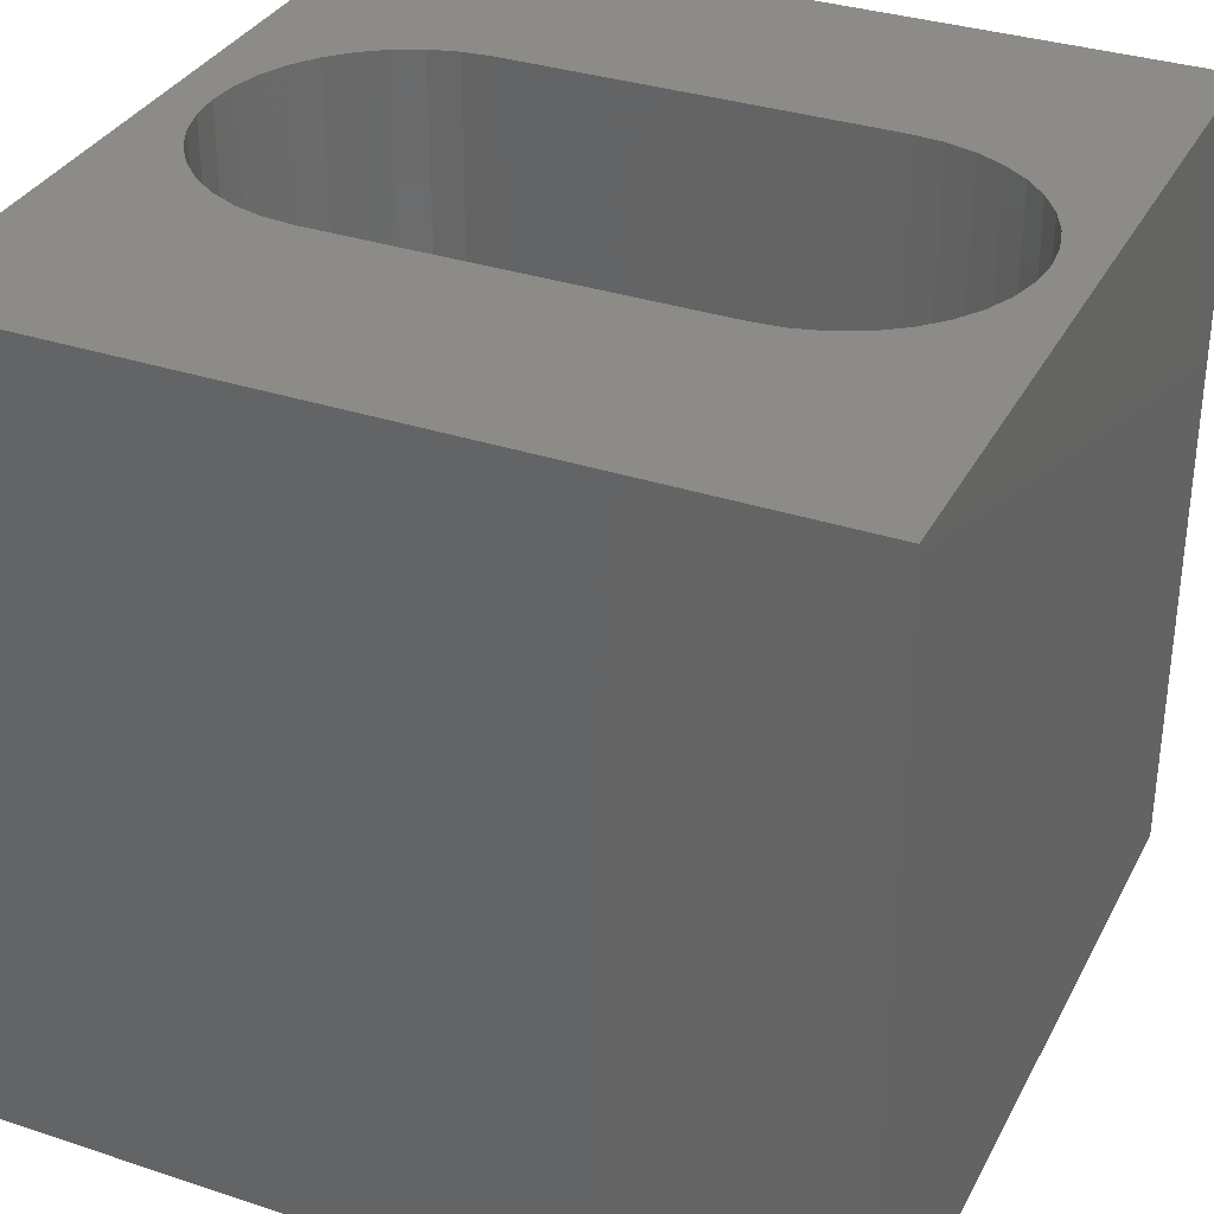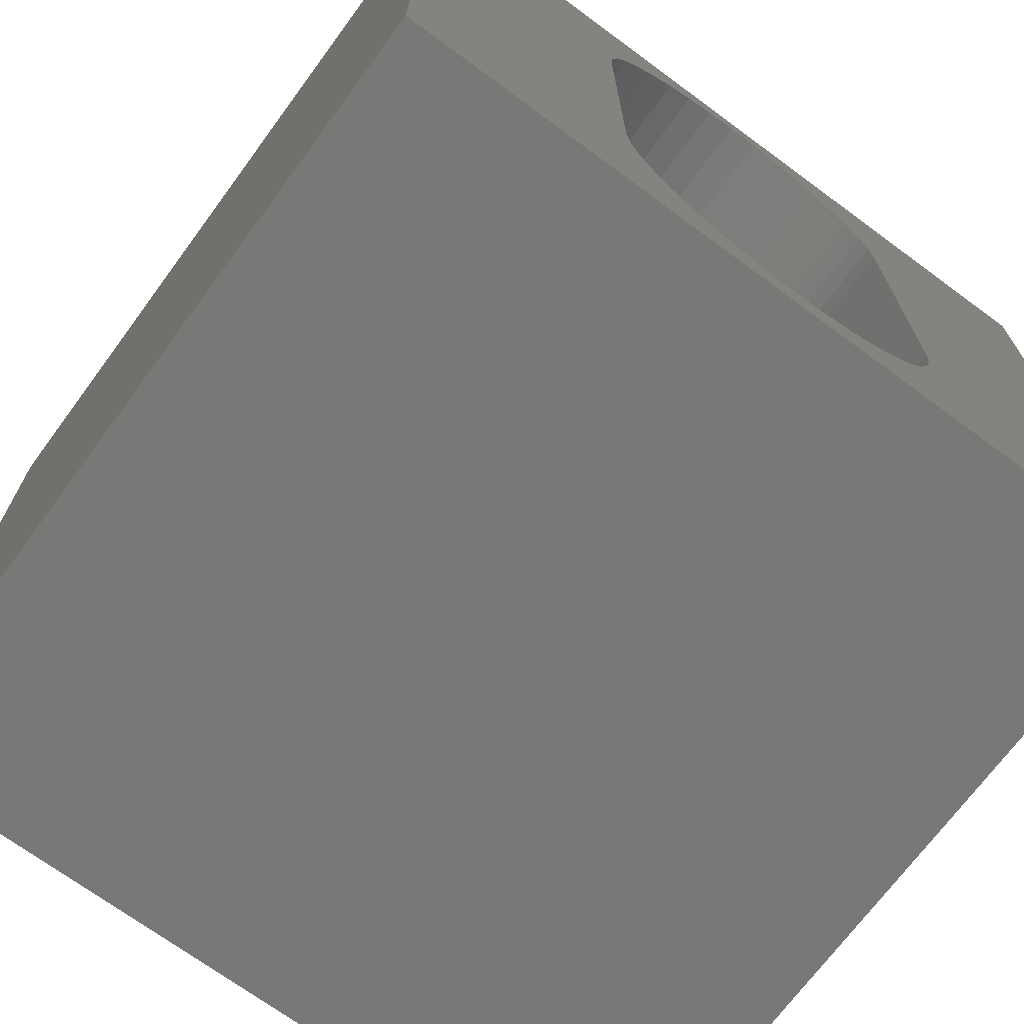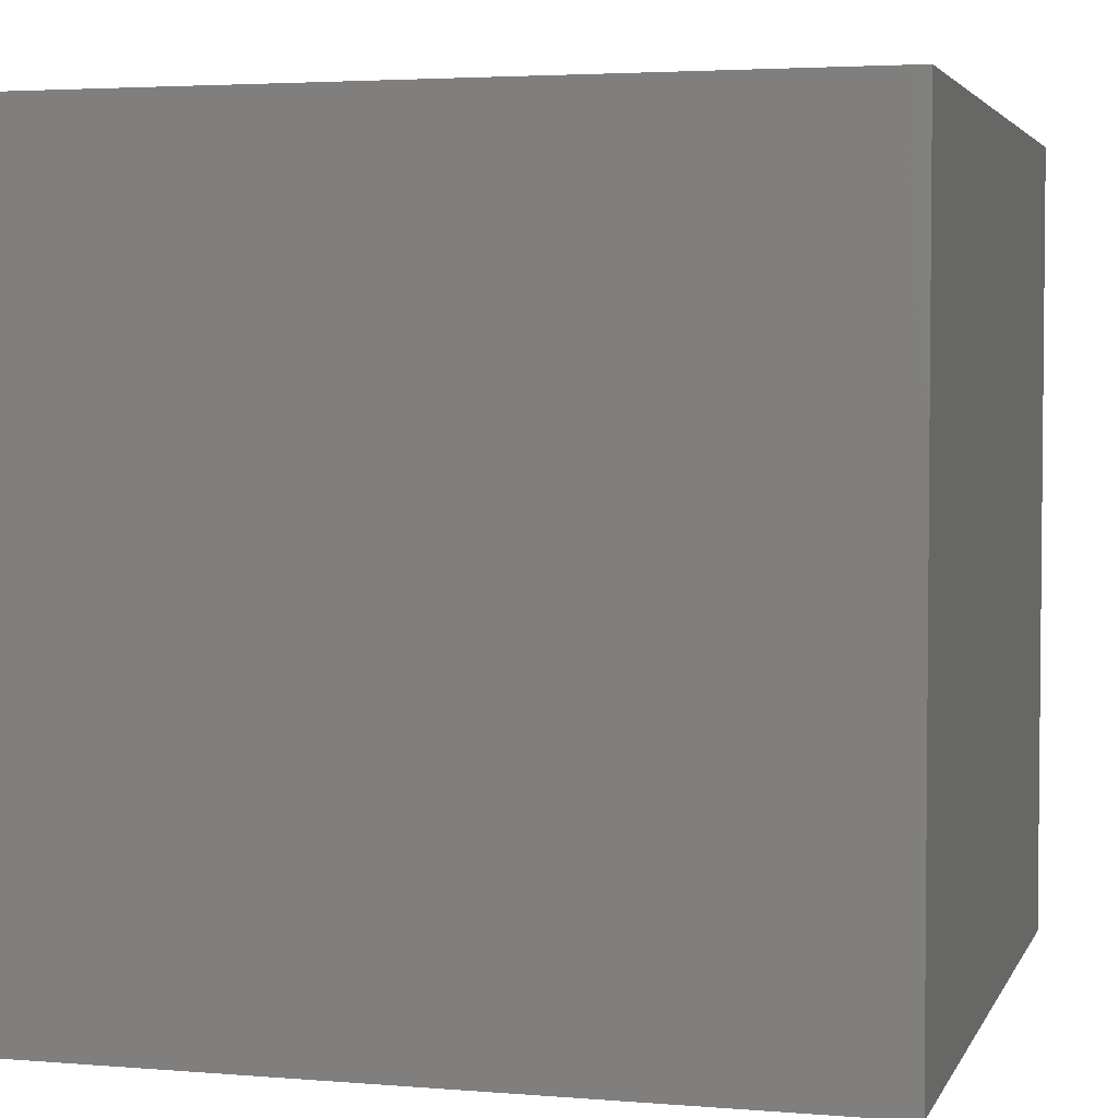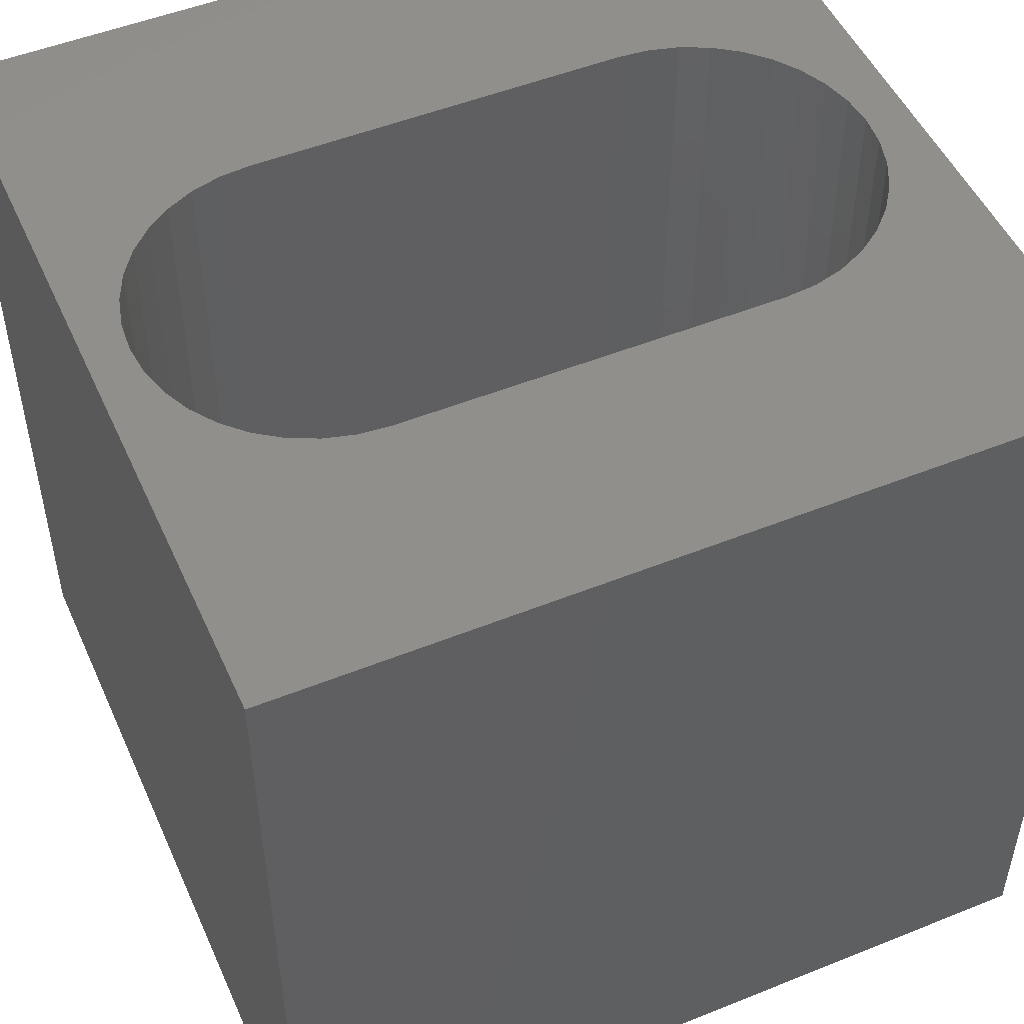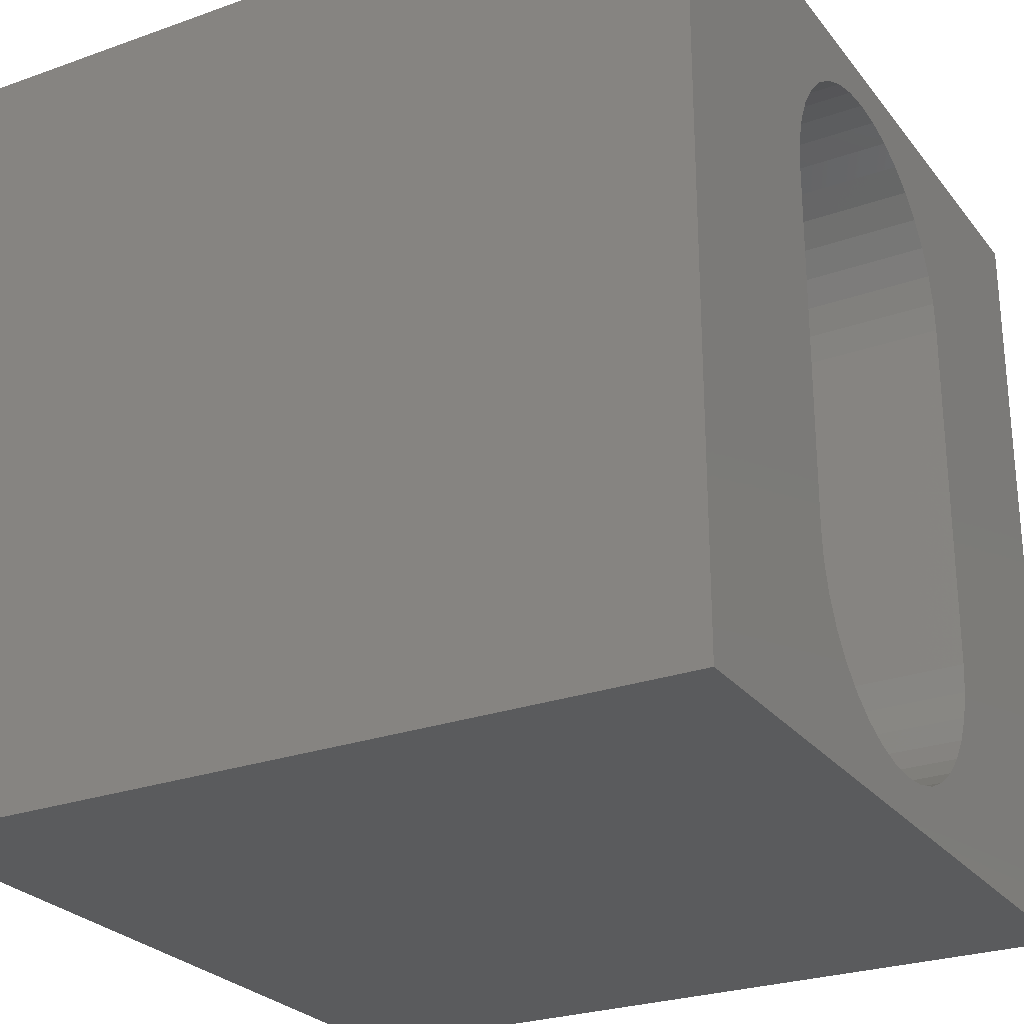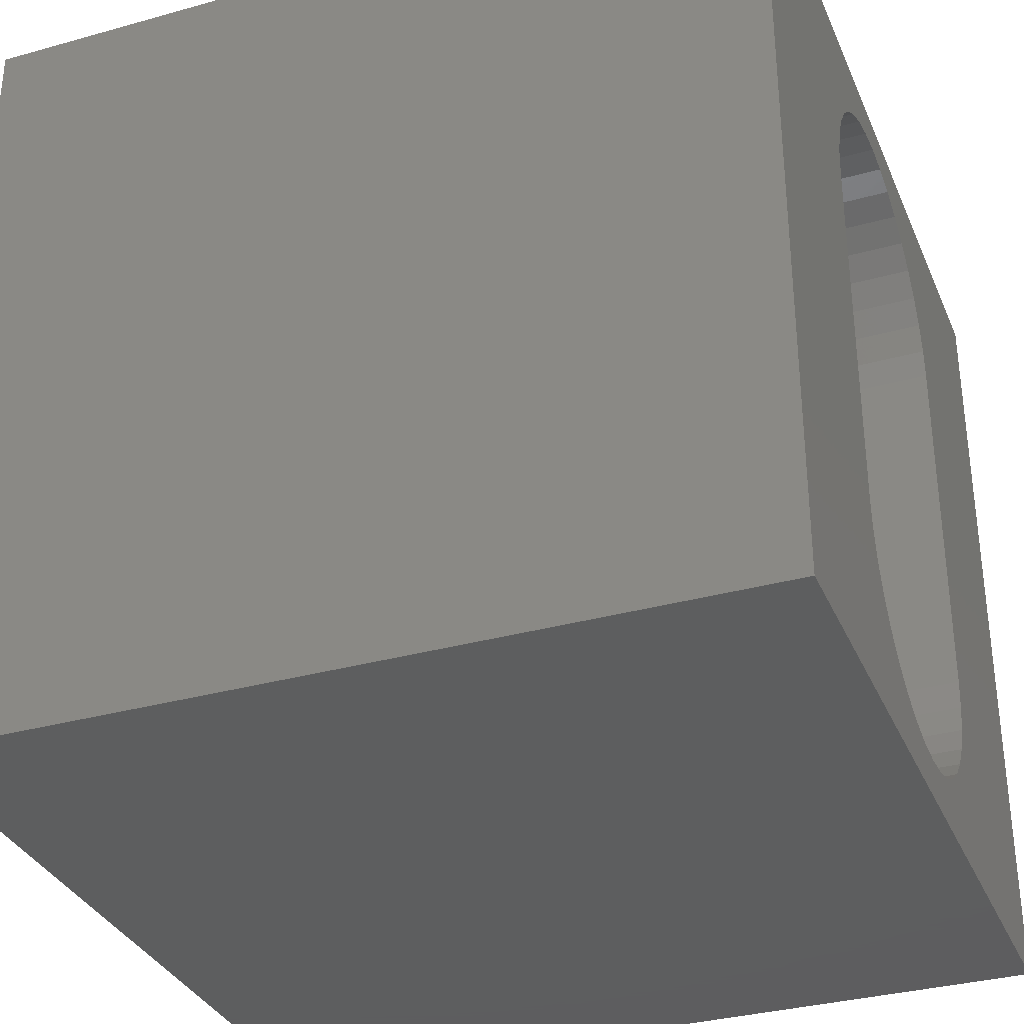
<metadata>
{"format":"stl","ext":"stl","renderer":"f3d","projection":"perspective","resolution":1024,"background":"white","views":[{"elev":33.6,"azim":114.3,"up":"+Z"},{"elev":-70.7,"azim":143.6,"up":"+Y"},{"elev":3.5,"azim":-164.5,"up":"+Z"},{"elev":50.4,"azim":-113.8,"up":"+Z"},{"elev":-26.3,"azim":119.3,"up":"+Y"},{"elev":-33.5,"azim":110.9,"up":"+Y"}]}
</metadata>
<code>
# stl→obj: 84 verts, 168 faces
v 0 10 10
v 0 10 0
v 0 0 10
v 0 0 0
v 7.072 2.323 10
v 6.975 1.96 10
v 10 0 10
v 6.334 8.995 10
v 10 10 10
v 6.027 9.211 10
v 5.686 9.37 10
v 3.296 8.73 10
v 3.562 8.995 10
v 3.87 9.211 10
v 4.211 9.37 10
v 4.574 9.467 10
v 4.948 9.5 10
v 5.323 9.467 10
v 6.6 8.73 10
v 6.816 8.422 10
v 6.975 8.081 10
v 6.816 1.619 10
v 6.6 1.311 10
v 6.334 1.045 10
v 4.948 0.5408 10
v 5.323 0.5735 10
v 2.824 7.718 10
v 2.922 8.081 10
v 3.08 8.422 10
v 7.072 7.718 10
v 7.105 7.343 10
v 7.105 2.697 10
v 4.574 0.5735 10
v 4.211 0.6708 10
v 3.87 0.8297 10
v 3.08 1.619 10
v 2.922 1.96 10
v 6.027 0.8297 10
v 5.686 0.6708 10
v 3.562 1.045 10
v 3.296 1.311 10
v 2.824 2.323 10
v 2.792 2.697 10
v 2.792 7.343 10
v 10 10 0
v 10 0 0
v 4.211 9.37 0
v 3.87 9.211 0
v 3.562 8.995 0
v 3.296 8.73 0
v 3.08 8.422 0
v 2.922 8.081 0
v 2.824 7.718 0
v 2.792 7.343 0
v 2.792 2.697 0
v 2.824 2.323 0
v 2.922 1.96 0
v 3.08 1.619 0
v 3.296 1.311 0
v 3.562 1.045 0
v 3.87 0.8297 0
v 4.211 0.6708 0
v 6.6 8.73 0
v 6.334 8.995 0
v 6.027 9.211 0
v 5.686 9.37 0
v 5.323 0.5735 0
v 4.948 0.5408 0
v 4.574 0.5735 0
v 7.072 7.718 0
v 6.975 8.081 0
v 6.816 8.422 0
v 5.323 9.467 0
v 4.948 9.5 0
v 4.574 9.467 0
v 5.686 0.6708 0
v 6.027 0.8297 0
v 6.334 1.045 0
v 6.6 1.311 0
v 6.816 1.619 0
v 6.975 1.96 0
v 7.072 2.323 0
v 7.105 2.697 0
v 7.105 7.343 0
f 1 2 3
f 3 2 4
f 5 6 7
f 8 9 10
f 10 9 11
f 12 13 1
f 1 13 14
f 1 14 15
f 15 16 1
f 1 16 17
f 1 17 9
f 9 17 18
f 9 18 11
f 8 19 9
f 9 19 20
f 9 20 21
f 6 22 7
f 7 22 23
f 7 23 24
f 3 7 25
f 25 7 26
f 27 28 1
f 1 28 29
f 1 29 12
f 21 30 9
f 9 30 31
f 9 31 7
f 7 31 32
f 7 32 5
f 25 33 3
f 3 33 34
f 3 34 35
f 3 36 37
f 24 38 7
f 7 38 39
f 7 39 26
f 35 40 3
f 3 40 41
f 3 41 36
f 37 42 3
f 3 42 43
f 3 43 1
f 1 43 44
f 1 44 27
f 45 9 46
f 46 9 7
f 47 48 2
f 2 48 49
f 49 50 2
f 2 50 51
f 2 51 52
f 52 53 2
f 2 53 54
f 2 54 4
f 4 54 55
f 4 55 56
f 56 57 4
f 4 57 58
f 4 58 59
f 59 60 4
f 4 60 61
f 4 61 62
f 63 64 45
f 45 64 65
f 45 65 66
f 67 46 68
f 68 46 4
f 68 4 69
f 69 4 62
f 70 71 45
f 45 71 72
f 45 72 63
f 66 73 45
f 45 73 74
f 45 74 2
f 2 74 75
f 2 75 47
f 67 76 46
f 46 76 77
f 46 77 78
f 78 79 46
f 46 79 80
f 46 80 81
f 81 82 46
f 46 82 83
f 46 83 45
f 45 83 84
f 45 84 70
f 9 45 1
f 1 45 2
f 46 7 4
f 4 7 3
f 55 43 42
f 55 42 56
f 56 42 37
f 56 37 57
f 57 37 36
f 57 36 58
f 58 36 41
f 58 41 59
f 59 41 40
f 59 40 60
f 60 40 35
f 60 35 61
f 61 35 34
f 61 34 62
f 62 34 33
f 62 33 69
f 69 33 25
f 69 25 68
f 68 25 26
f 68 26 67
f 67 26 39
f 67 39 76
f 76 39 38
f 76 38 77
f 77 38 24
f 77 24 78
f 78 24 23
f 78 23 79
f 79 23 22
f 79 22 80
f 80 22 6
f 80 6 81
f 81 6 5
f 81 5 82
f 82 5 32
f 82 32 83
f 55 54 43
f 43 54 44
f 84 31 30
f 84 30 70
f 70 30 21
f 70 21 71
f 71 21 20
f 71 20 72
f 72 20 19
f 72 19 63
f 63 19 8
f 63 8 64
f 64 8 10
f 64 10 65
f 65 10 11
f 65 11 66
f 66 11 18
f 66 18 73
f 73 18 17
f 73 17 74
f 74 17 16
f 74 16 75
f 75 16 15
f 75 15 47
f 47 15 14
f 47 14 48
f 48 14 13
f 48 13 49
f 49 13 12
f 49 12 50
f 50 12 29
f 50 29 51
f 51 29 28
f 51 28 52
f 52 28 27
f 52 27 53
f 53 27 44
f 53 44 54
f 84 83 31
f 31 83 32

</code>
